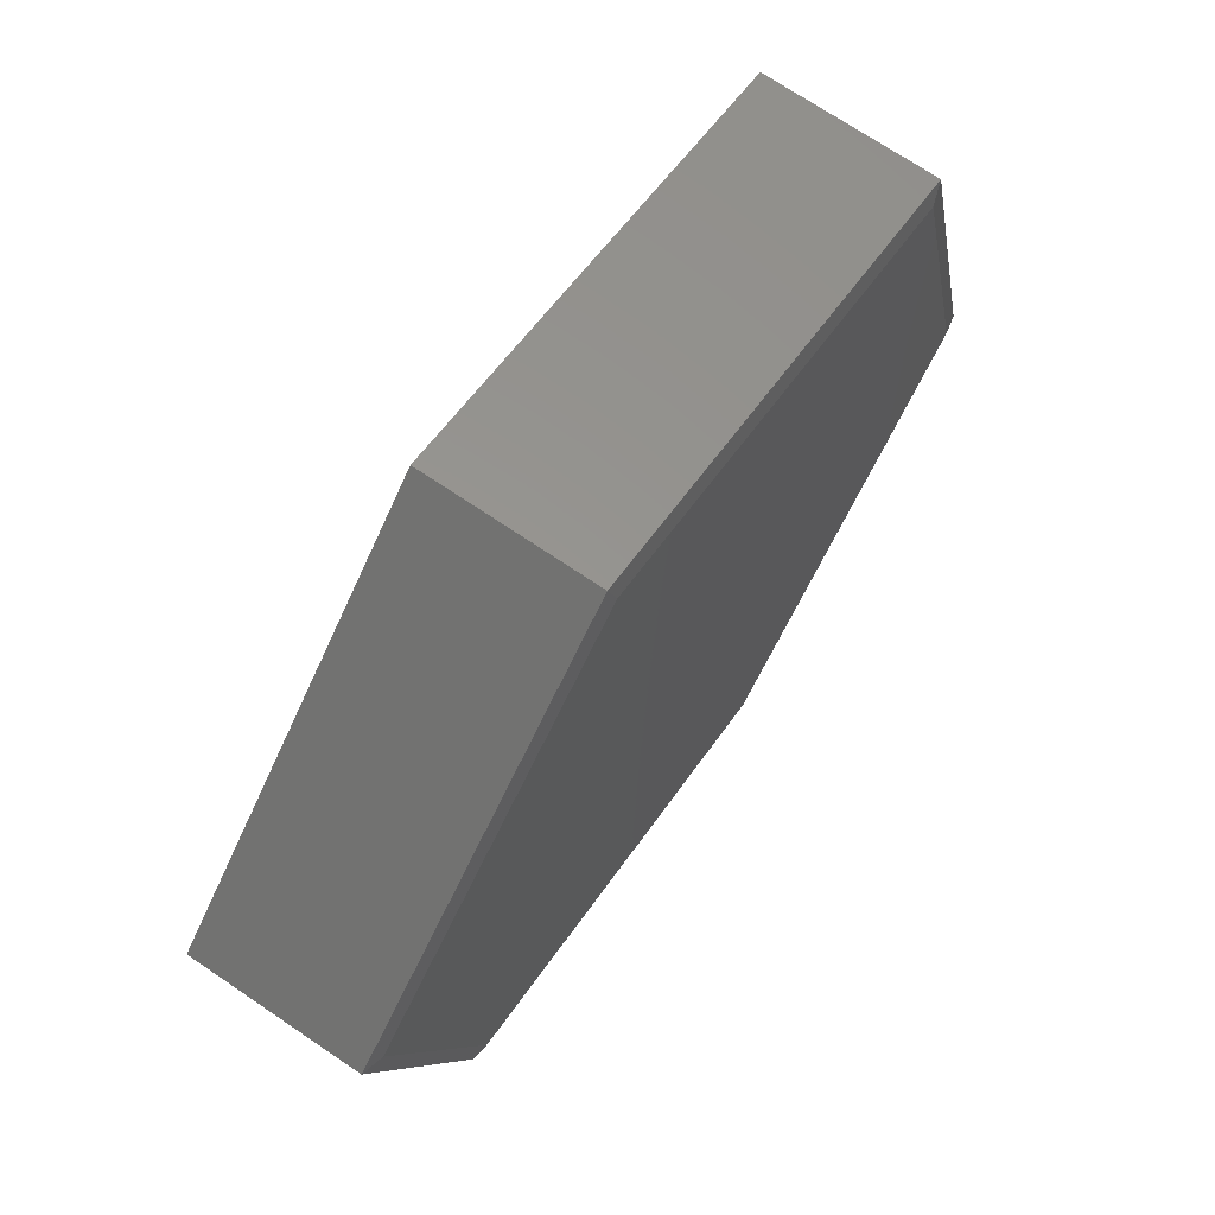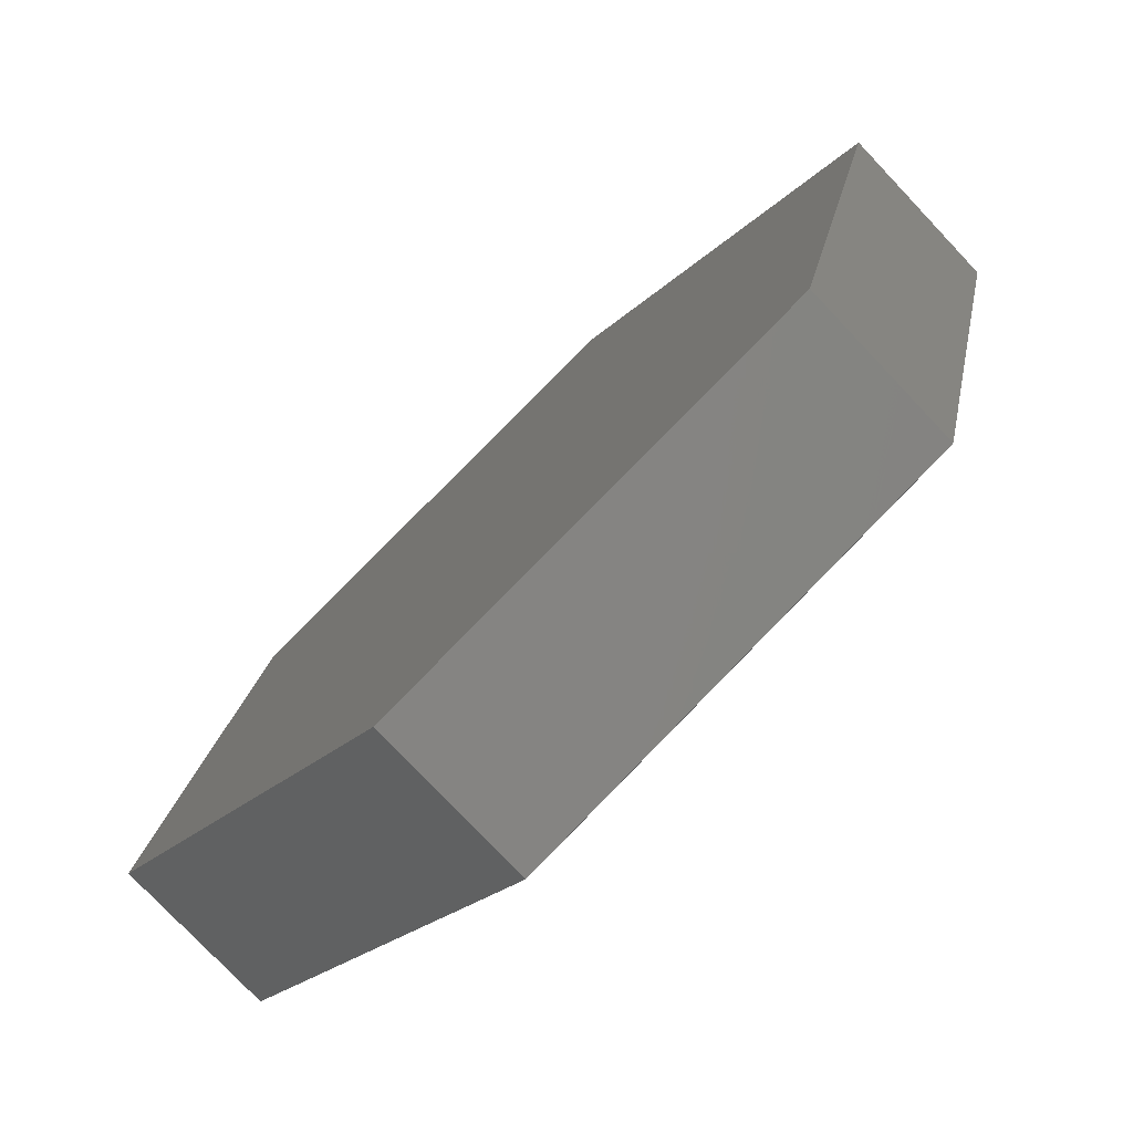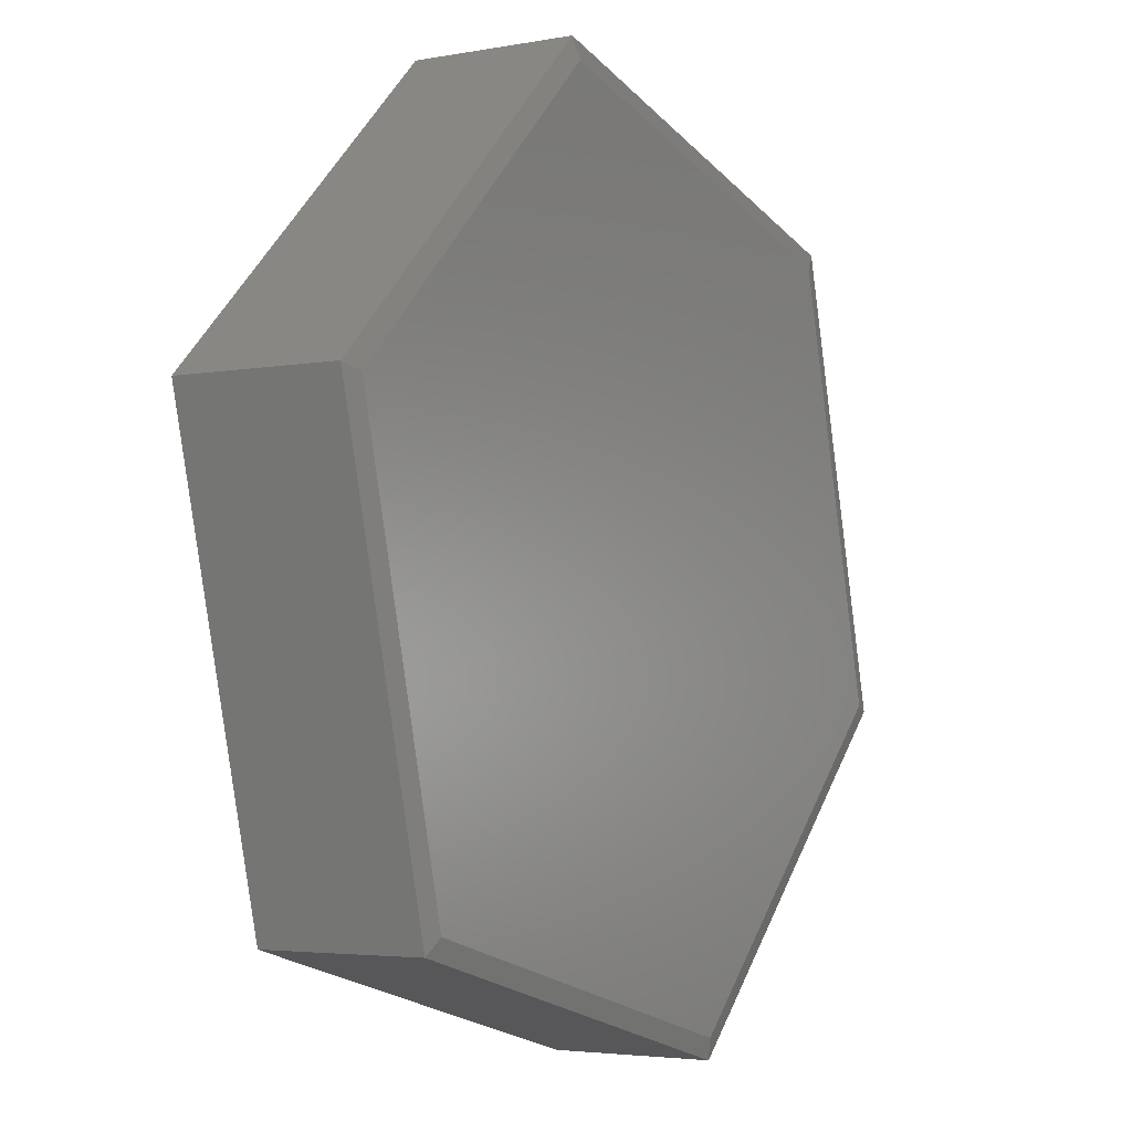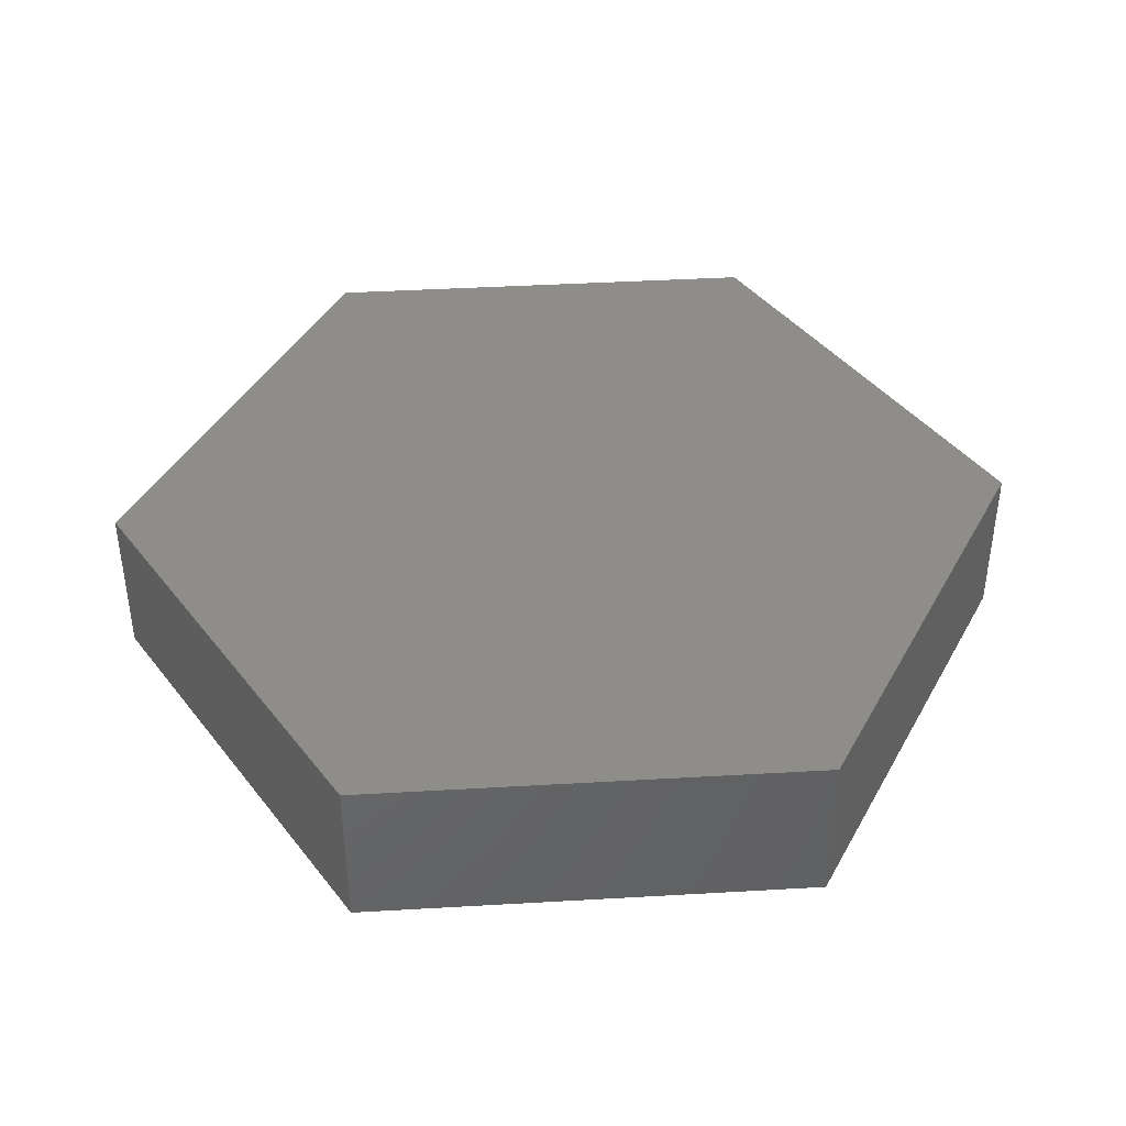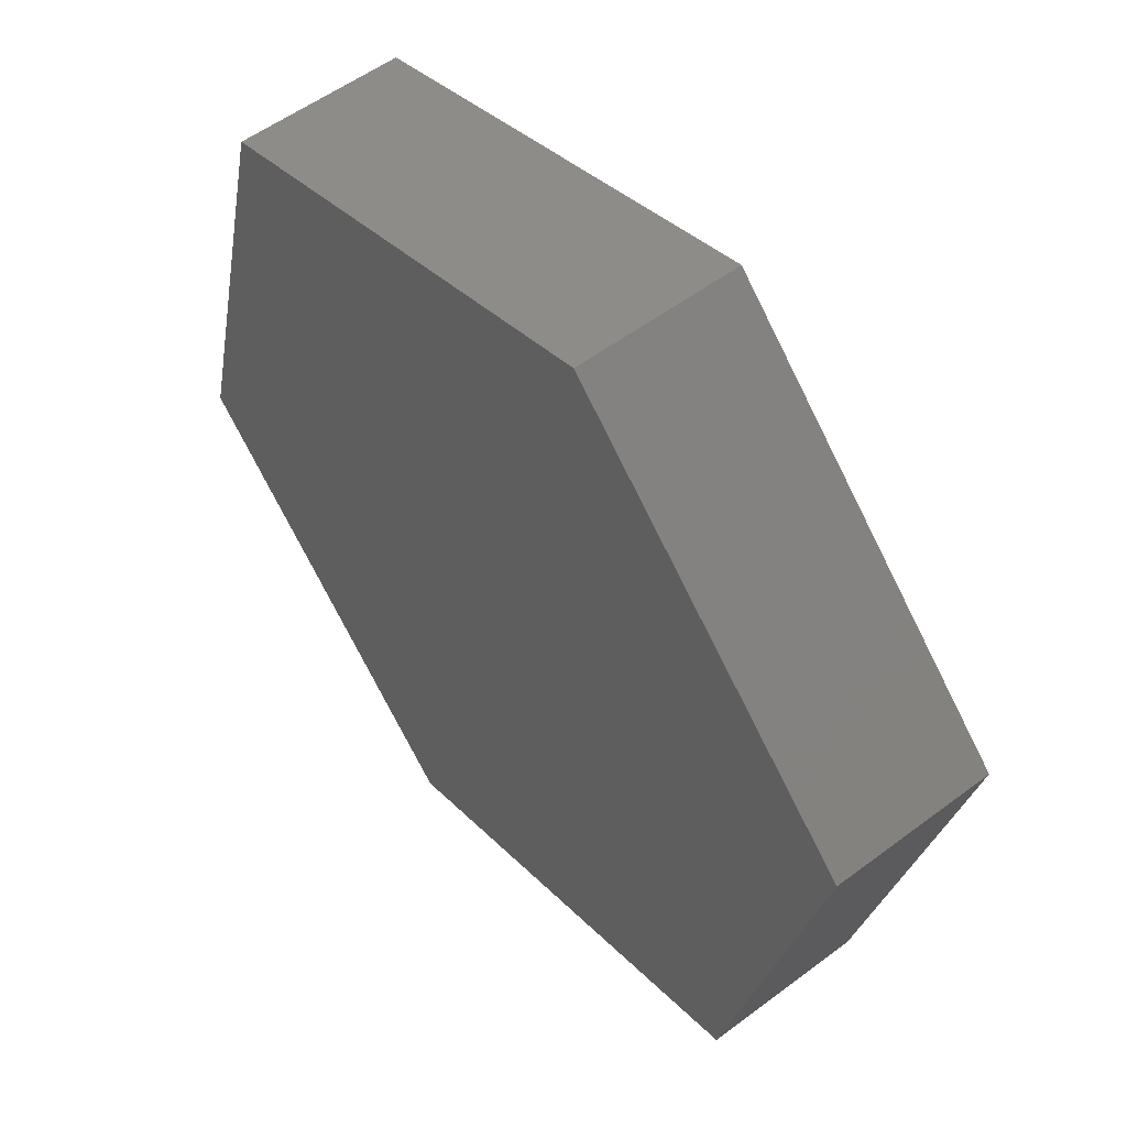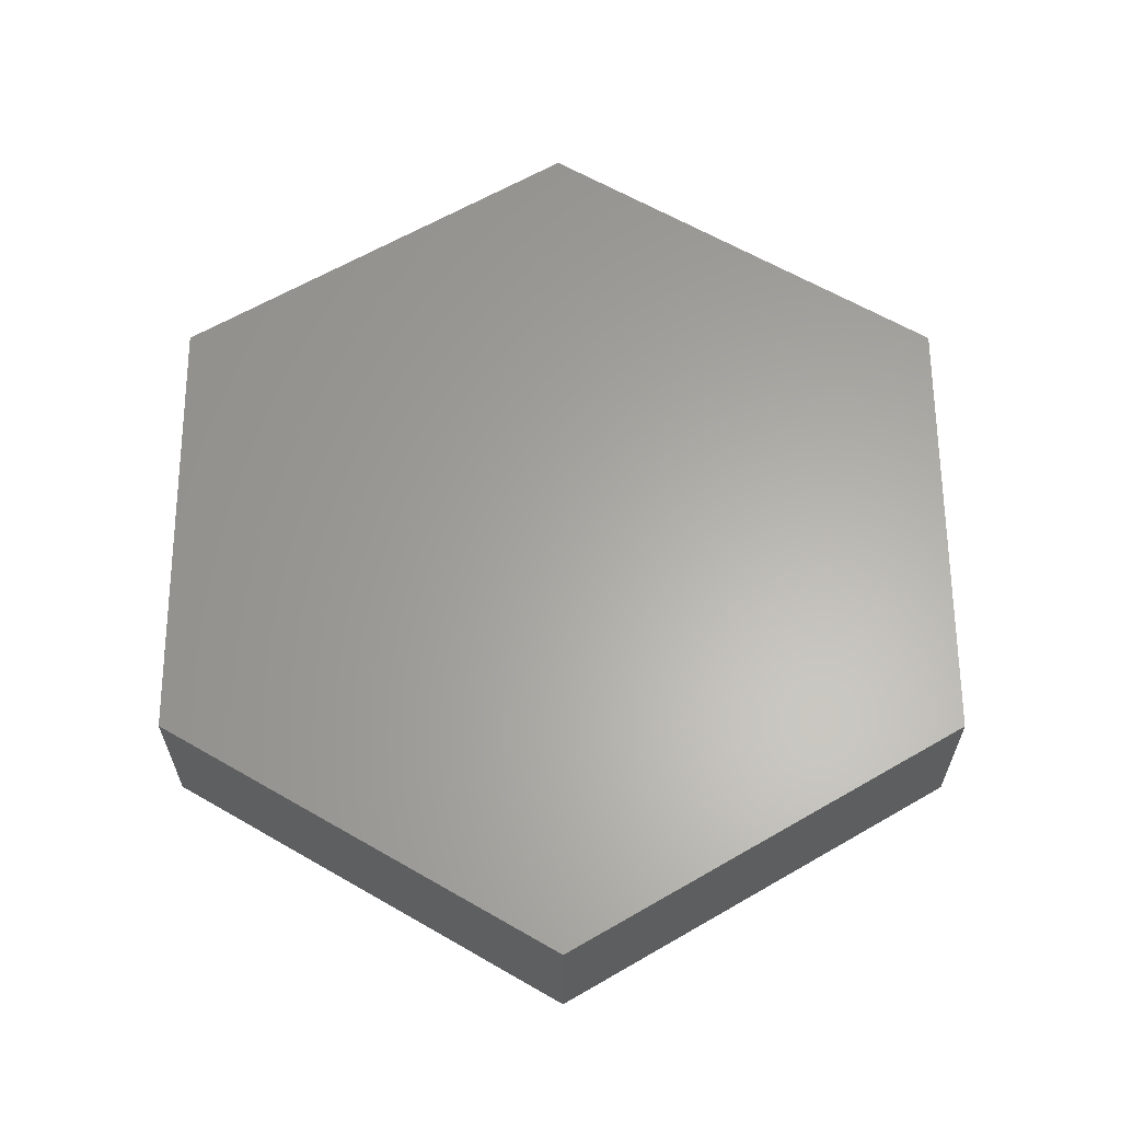
<metadata>
{"format":"stl","ext":"stl","renderer":"f3d","projection":"perspective","resolution":1024,"background":"white","views":[{"elev":71.0,"azim":-55.9,"up":"+Z"},{"elev":-77.1,"azim":-136.6,"up":"+Z"},{"elev":-3.7,"azim":-58.1,"up":"+Z"},{"elev":41.2,"azim":131.8,"up":"+Y"},{"elev":54.2,"azim":-128.6,"up":"+Z"},{"elev":62.7,"azim":-134.5,"up":"+Y"}]}
</metadata>
<code>
# stl→obj: 18 verts, 32 faces
v 0.5356 -0.2812 0.5154
v -0.1834 -0.2812 0.7102
v 0.7153 -0.2812 -0.2033
v -0.7075 -0.2812 0.2011
v 0.1912 -0.2812 -0.7124
v -0.5278 -0.2812 -0.5176
v -0.1924 -0.2734 0.745
v -0.1924 9.068e-17 0.745
v -0.7422 -0.2734 0.2109
v -0.7422 0 0.2109
v 0.5615 -0.2734 0.5408
v 0.5615 1.631e-16 0.5408
v 0.75 -0.2734 -0.2132
v 0.75 1.421e-16 -0.2132
v 0.2002 -0.2734 -0.7472
v 0.2002 5.144e-17 -0.7472
v -0.5537 -0.2734 -0.543
v -0.5537 -2.093e-17 -0.543
f 1 2 3
f 3 2 4
f 3 4 5
f 5 4 6
f 7 8 9
f 9 8 10
f 11 12 7
f 7 12 8
f 13 14 11
f 11 14 12
f 15 16 13
f 13 16 14
f 17 18 15
f 15 18 16
f 9 10 17
f 17 10 18
f 11 7 1
f 1 7 2
f 13 11 3
f 3 11 1
f 15 13 5
f 5 13 3
f 17 15 6
f 6 15 5
f 9 17 4
f 4 17 6
f 7 9 2
f 2 9 4
f 12 14 8
f 8 14 10
f 14 16 10
f 10 16 18

</code>
